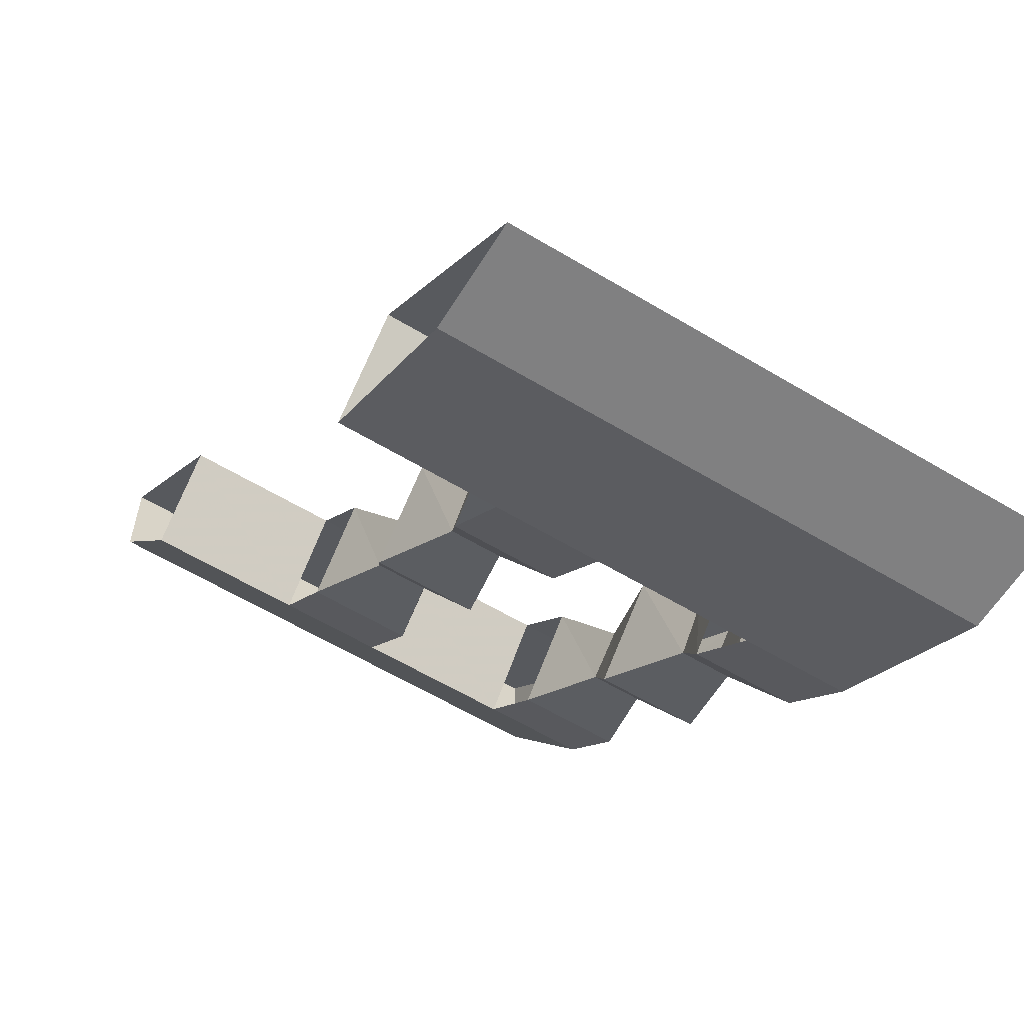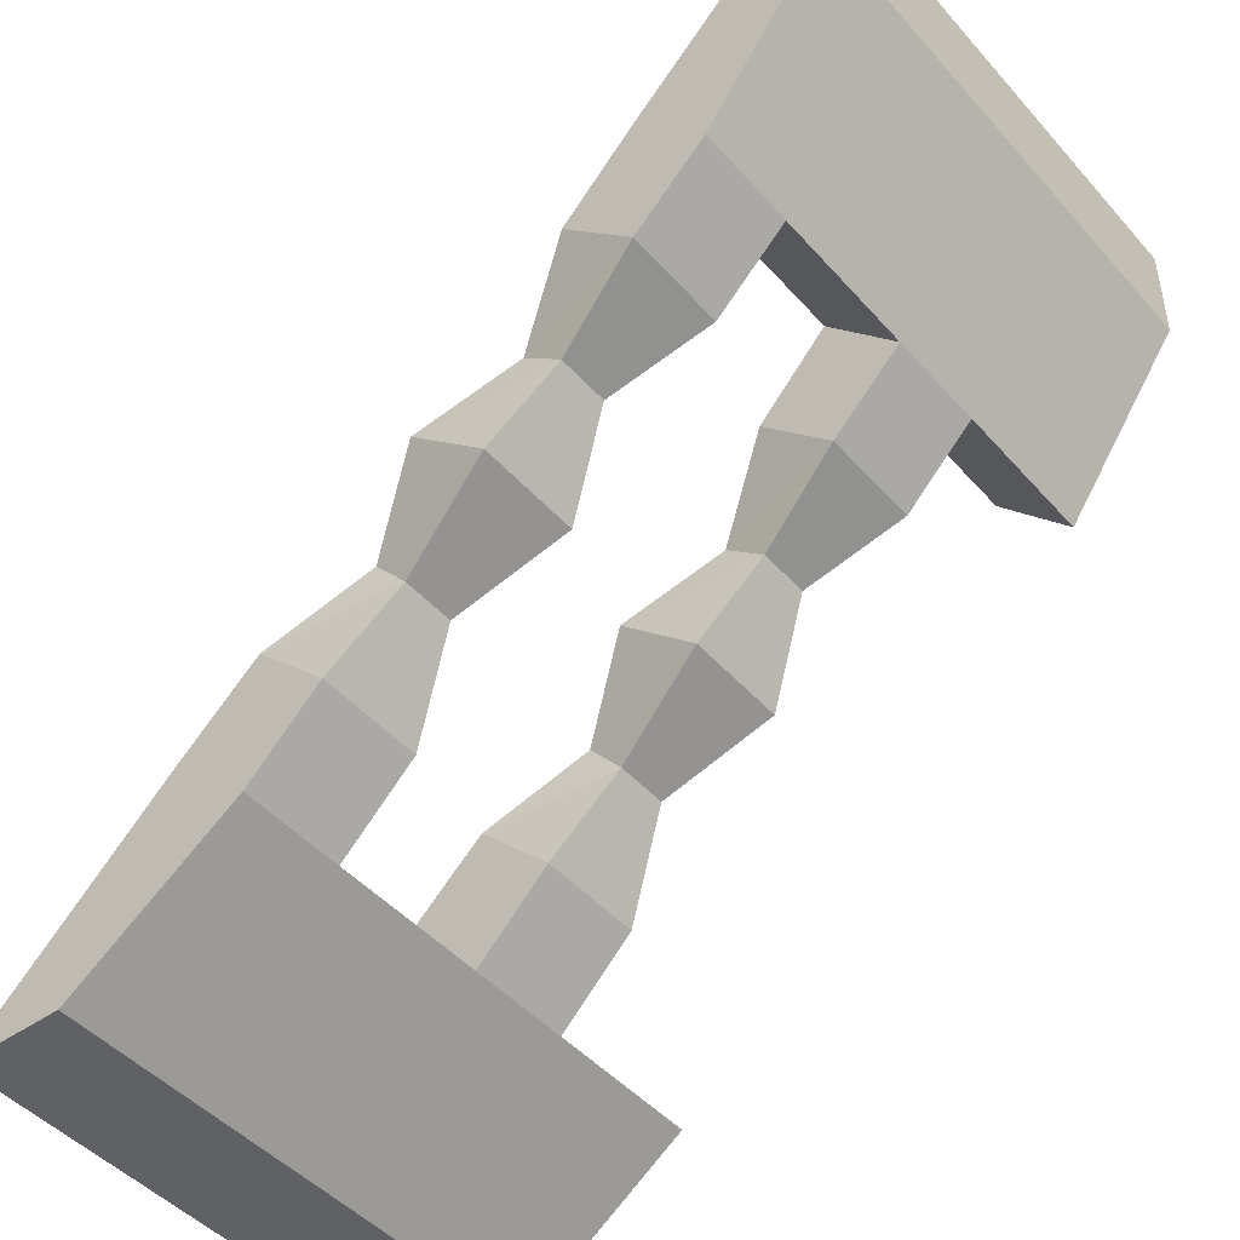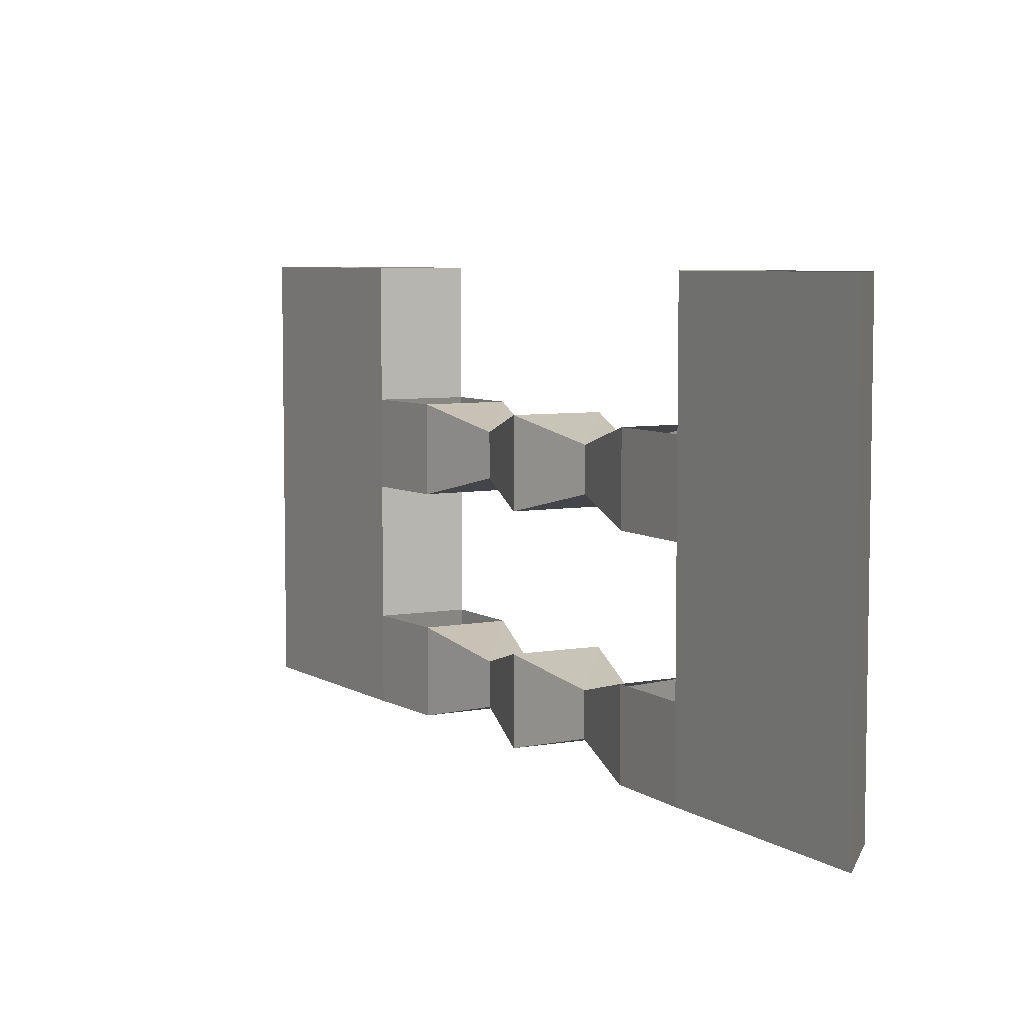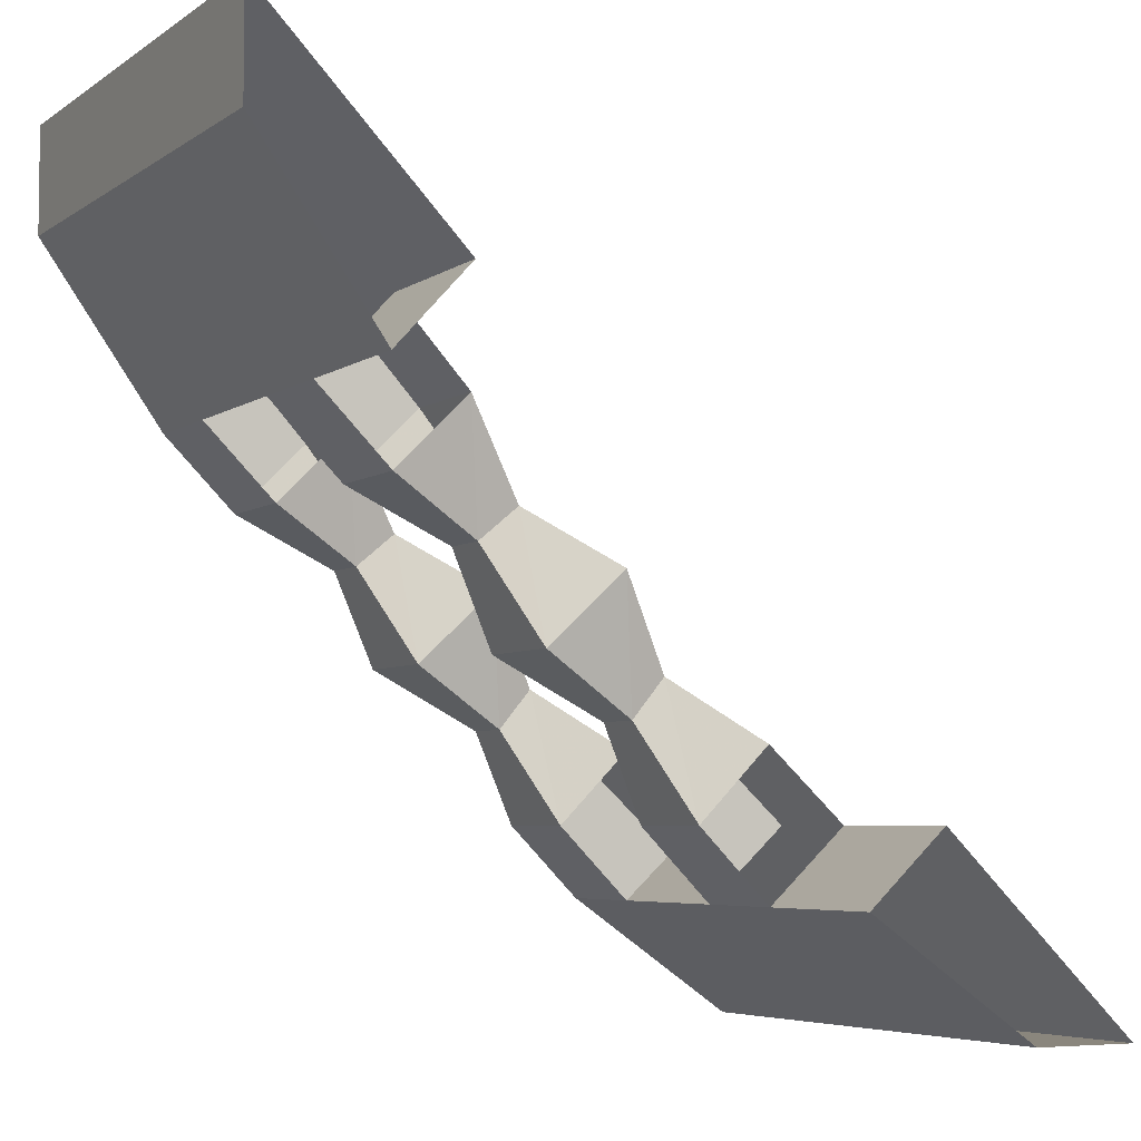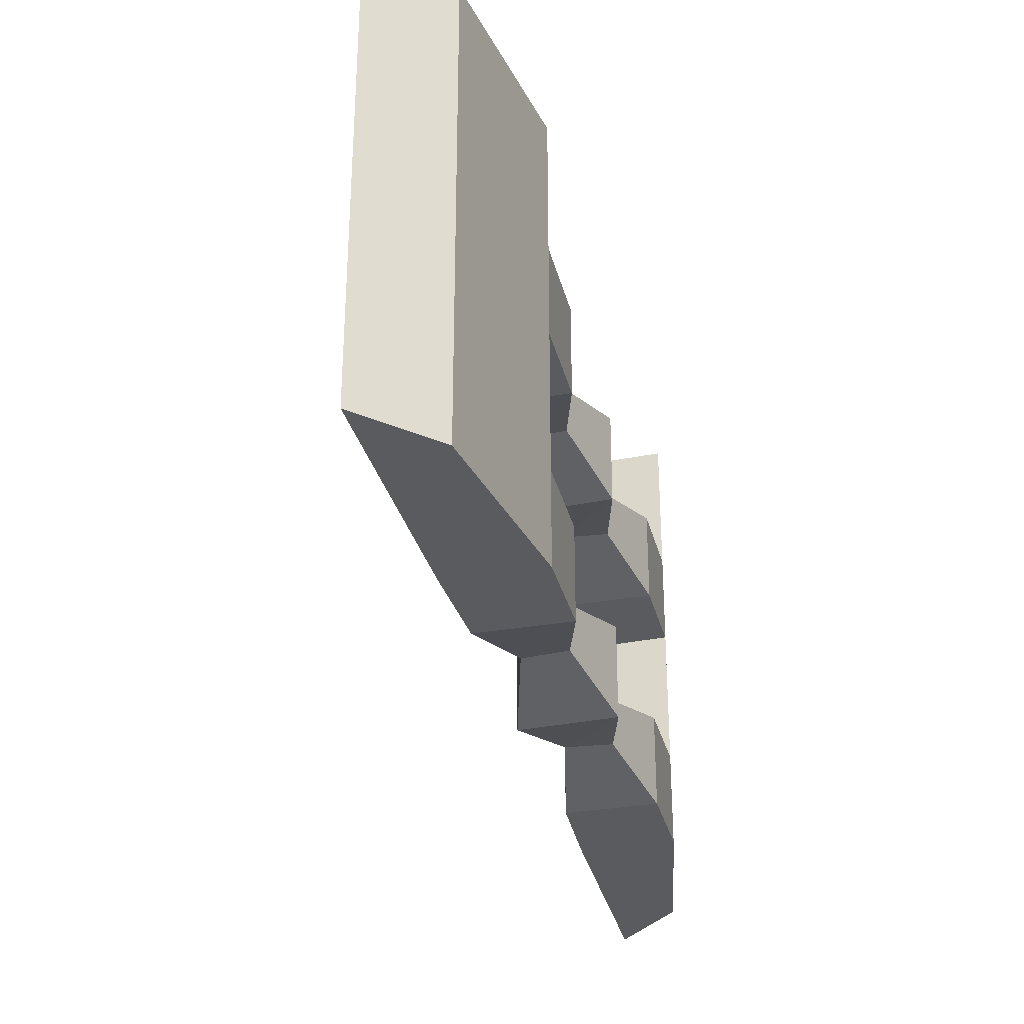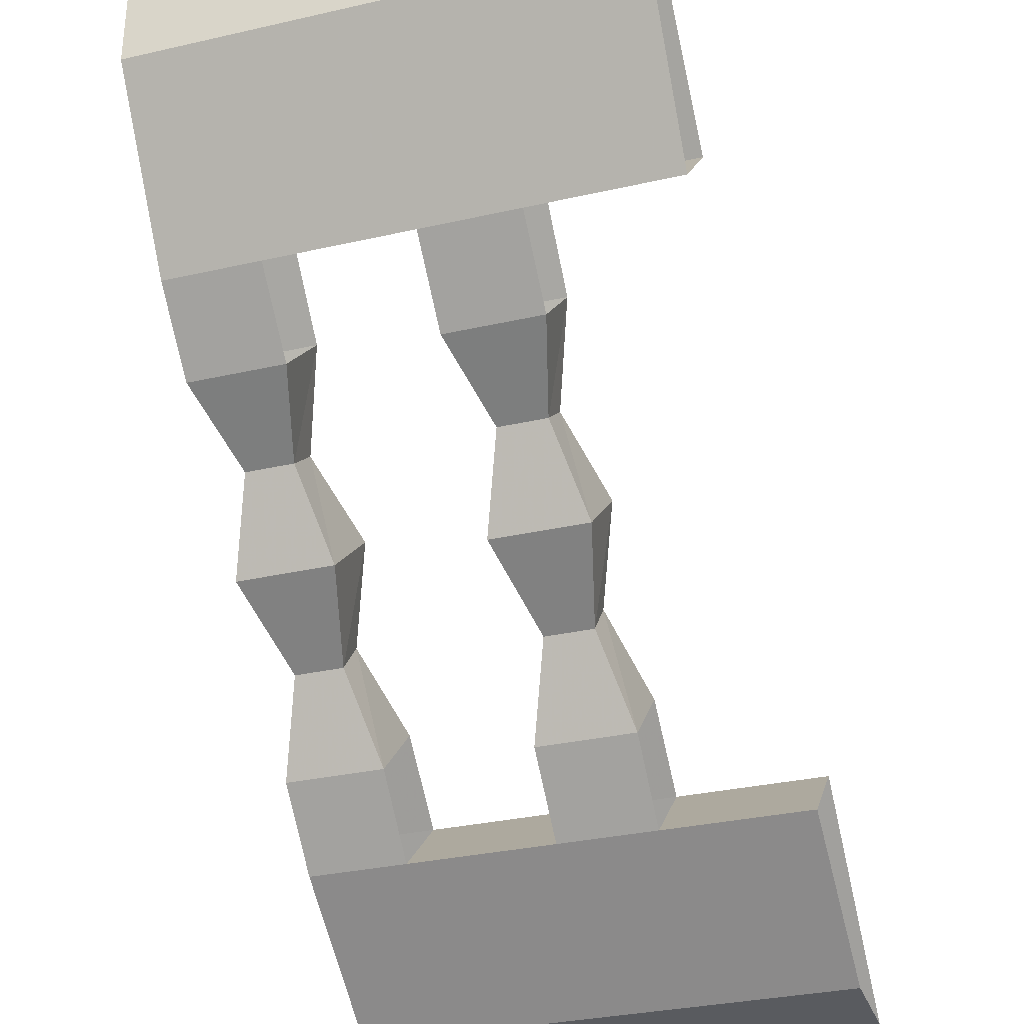
<metadata>
{"format":"obj","ext":"obj","renderer":"f3d","projection":"perspective","resolution":1024,"background":"white","views":[{"elev":-60.2,"azim":-121.6,"up":"+Z"},{"elev":-46.3,"azim":38.7,"up":"+Z"},{"elev":6.3,"azim":14.9,"up":"+Y"},{"elev":-5.3,"azim":152.2,"up":"+Z"},{"elev":-32.1,"azim":58.6,"up":"+Y"},{"elev":-32.1,"azim":107.7,"up":"+Z"}]}
</metadata>
<code>
o wall/995/diagonal
v -34 -24 -35
v -22 -24 -46
v -22 0 -46
v -34 0 -35
v -64 0 -64
v -34 -40 -35
v -22 -40 -24
v -22 -24 -24
v -8 -36 -15
v -8 -28 -15
v -11 -24 -35
v -3 -28 -21
v -11 -40 -35
v -22 -40 -46
v -48 0 -64
v -48 -80 -64
v -64 -80 -64
v -22 -64 -46
v -22 -80 -46
v -34 -80 -35
v -34 -64 -35
v -3 -36 -21
v 12 -40 -12
v 0 -40 -1
v 0 -24 -1
v 12 -24 -12
v 45 -24 21
v 45 -40 21
v 34 -40 10
v 34 -24 10
v 20 -36 2
v 20 -28 2
v 23 -24 21
v 14 -28 7
v 23 -40 21
v 34 -40 33
v 34 -24 33
v 64 0 64
v 34 0 33
v 45 0 21
v 64 0 48
v 64 -80 48
v 45 -64 21
v 14 -36 7
v -11 -80 -35
v -11 -64 -35
v -3 -68 -21
v -3 -76 -21
v -22 -80 -24
v -22 -64 -24
v -8 -76 -15
v -8 -68 -15
v 0 -64 -1
v 12 -64 -12
v 12 -80 -12
v 0 -80 -1
v 14 -76 7
v 14 -68 7
v 20 -68 2
v 20 -76 2
v 34 -80 10
v 23 -80 21
v 23 -64 21
v 34 -64 10
v 45 -80 21
v 34 -80 33
v 34 -64 33
v 64 -80 64
f 1 2 3
f 1 3 4
f 1 4 5
f 1 5 6
f 1 6 7
f 1 7 8
f 8 7 9
f 8 9 10
f 8 10 11
f 11 10 12
f 11 12 13
f 11 13 2
f 2 13 14
f 2 14 15
f 2 15 3
f 16 17 5
f 16 5 15
f 16 15 18
f 16 18 19
f 16 19 17
f 17 19 20
f 17 20 21
f 17 21 6
f 17 6 5
f 6 14 13
f 6 13 7
f 7 13 22
f 7 22 9
f 9 22 23
f 9 23 24
f 9 24 10
f 10 24 25
f 10 25 12
f 12 25 26
f 12 26 22
f 12 22 13
f 27 28 29
f 27 29 30
f 30 29 31
f 30 31 32
f 30 32 33
f 33 32 34
f 33 34 35
f 33 35 36
f 33 36 37
f 37 36 38
f 37 38 39
f 37 39 27
f 27 39 40
f 27 40 41
f 27 41 28
f 28 41 42
f 28 42 43
f 28 43 36
f 28 36 35
f 28 35 29
f 29 35 44
f 29 44 31
f 31 44 24
f 31 24 23
f 31 23 32
f 32 23 26
f 32 26 34
f 34 26 25
f 34 25 44
f 34 44 35
f 25 24 44
f 22 26 23
f 45 19 18
f 45 18 46
f 45 46 47
f 45 47 48
f 45 48 49
f 45 49 20
f 45 20 19
f 21 20 49
f 21 49 50
f 50 49 51
f 50 51 52
f 50 52 46
f 46 52 47
f 47 52 53
f 47 53 54
f 47 54 48
f 48 54 55
f 48 55 51
f 48 51 49
f 52 51 56
f 52 56 53
f 53 56 57
f 53 57 58
f 53 58 54
f 54 58 59
f 54 59 55
f 55 59 60
f 55 60 56
f 55 56 51
f 56 60 57
f 57 60 61
f 57 61 62
f 57 62 58
f 58 62 63
f 58 63 59
f 59 63 64
f 59 64 60
f 60 64 61
f 61 64 65
f 61 65 62
f 62 65 66
f 62 66 63
f 63 66 67
f 67 66 68
f 67 68 38
f 67 38 36
f 67 36 43
f 21 18 14
f 21 14 6
f 15 14 18
f 41 38 68
f 41 68 42
f 42 68 66
f 42 66 65
f 42 65 43
f 43 65 64

</code>
